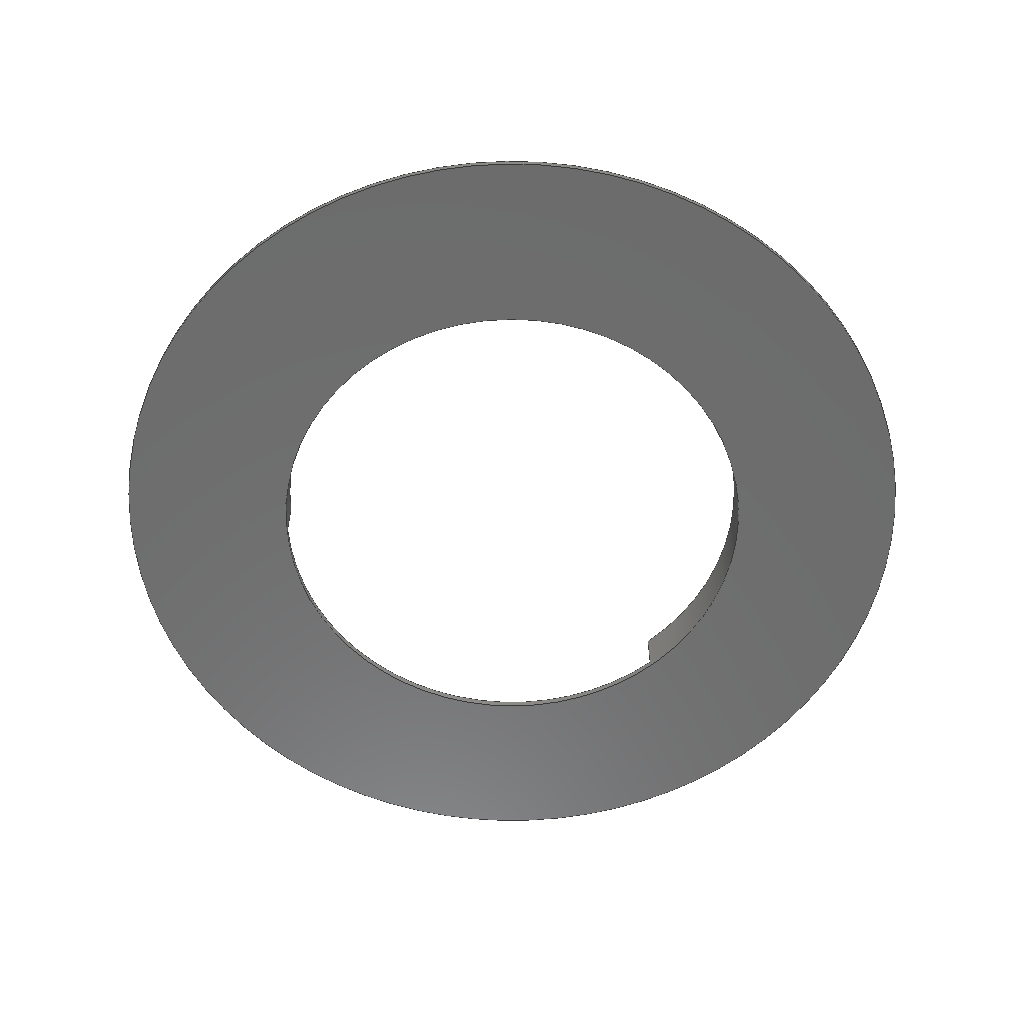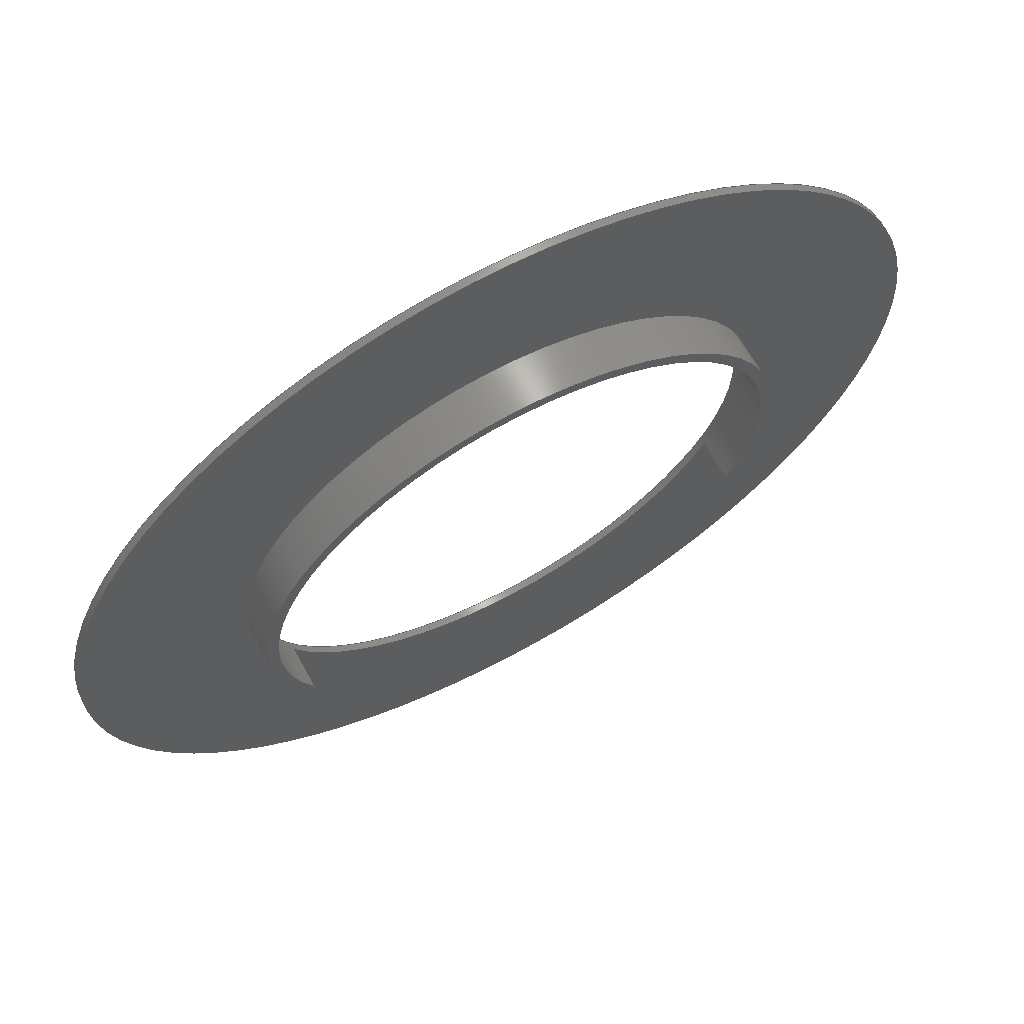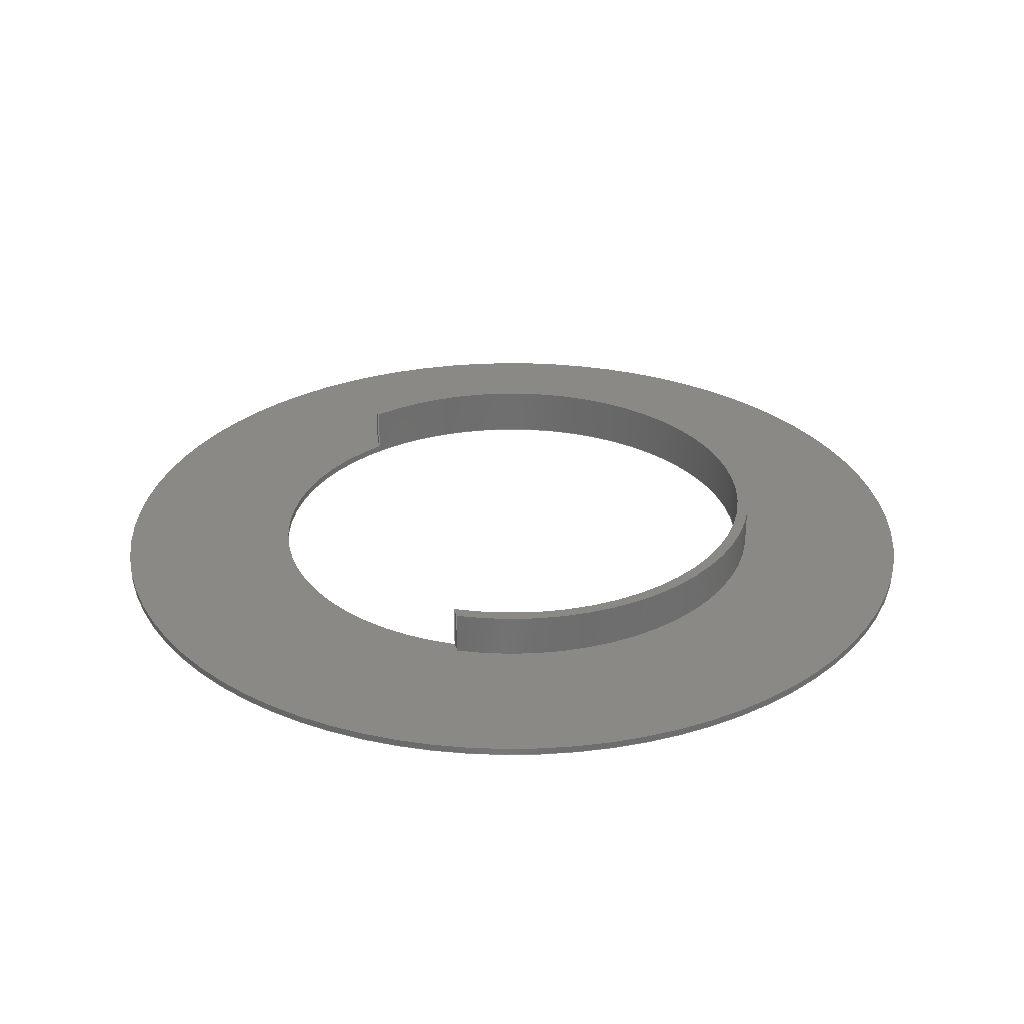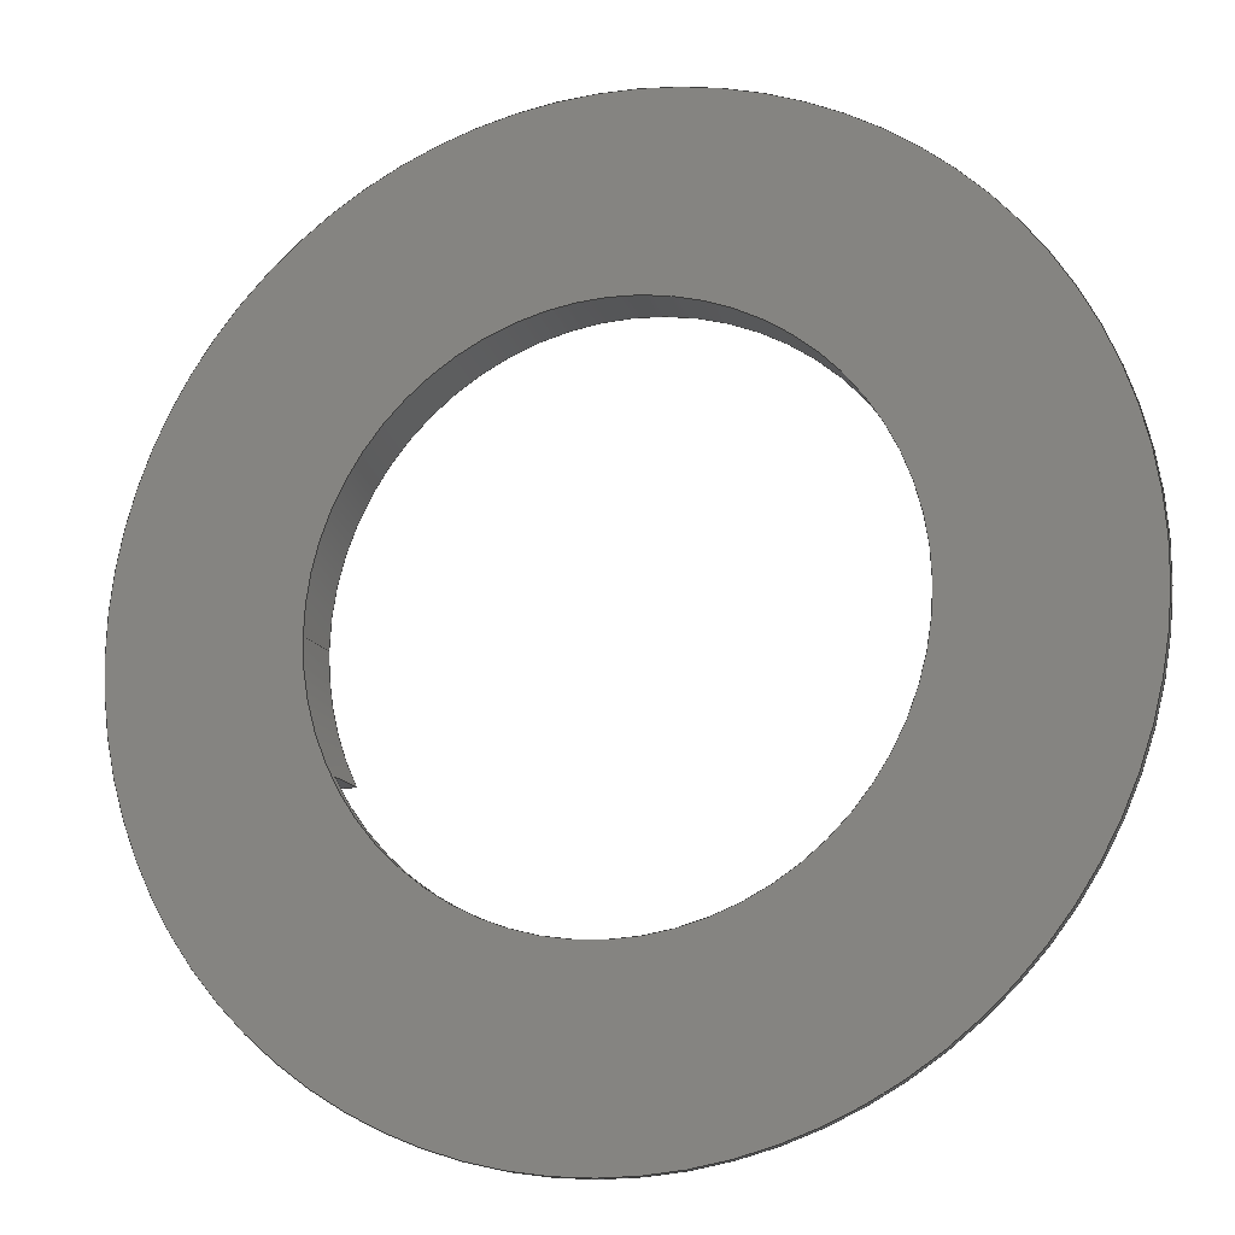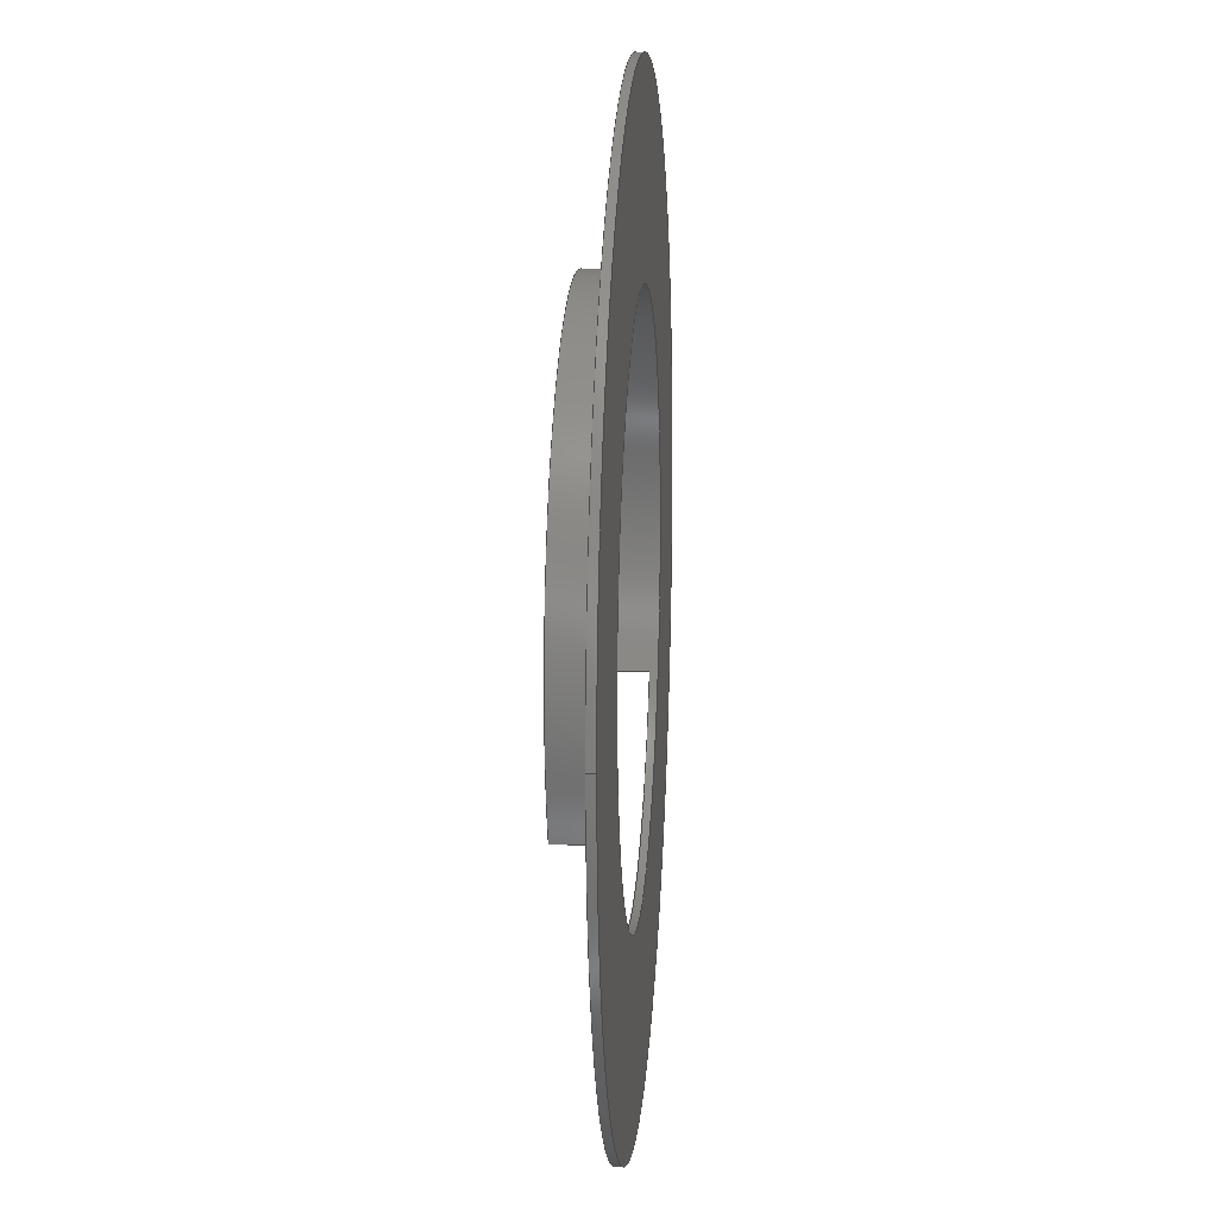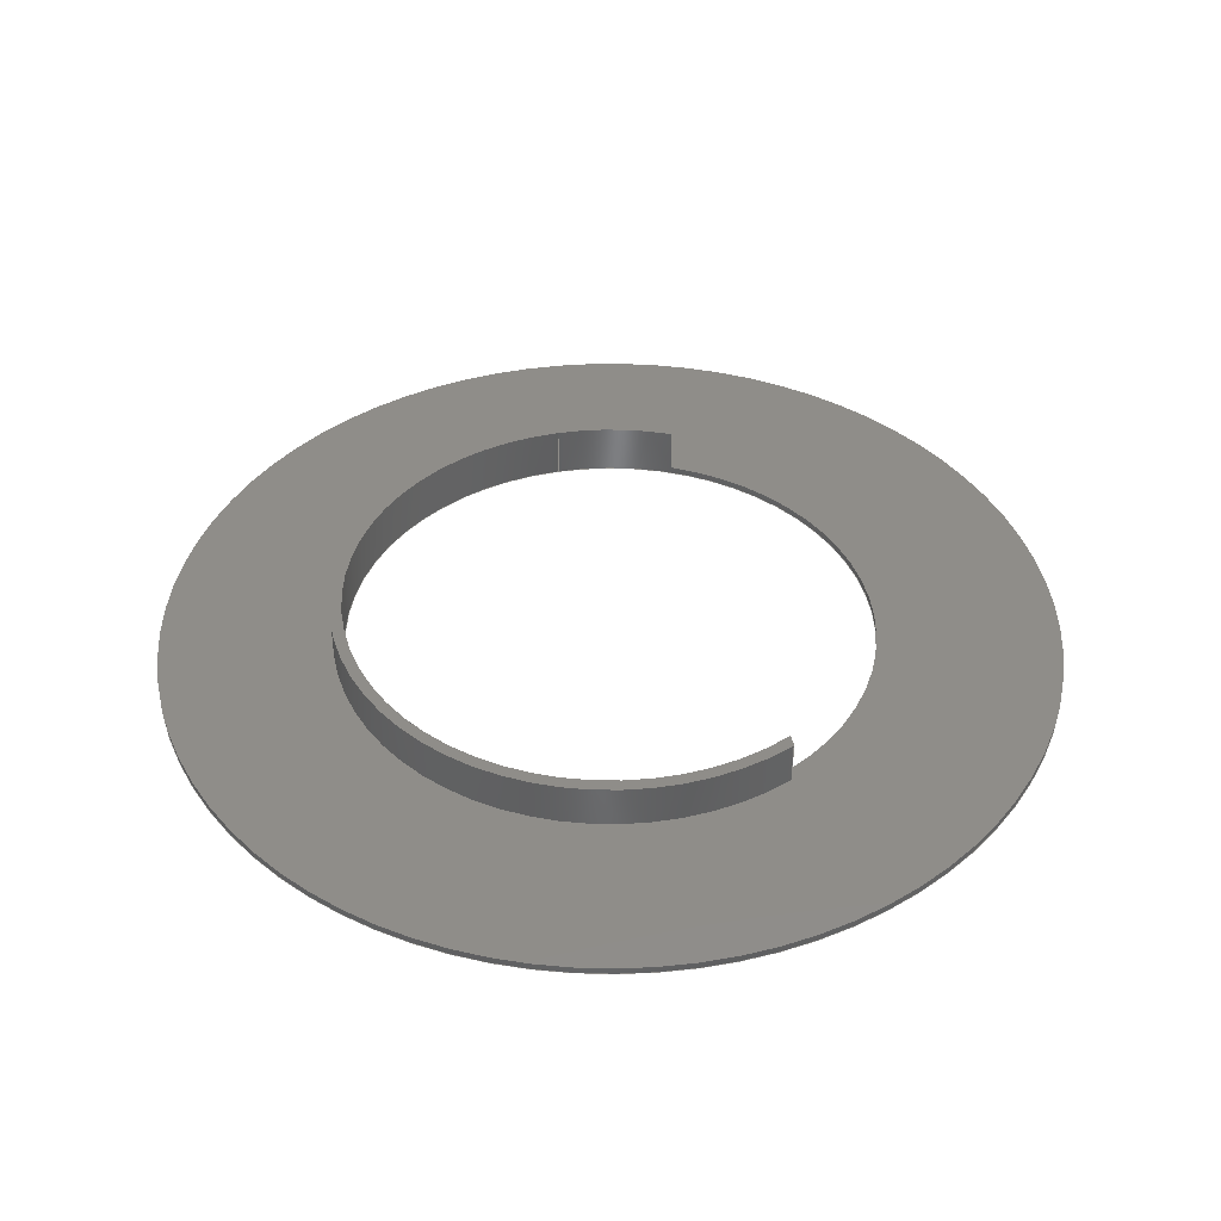
<metadata>
{"format":"step","ext":"step","renderer":"f3d","projection":"perspective","resolution":1024,"background":"white","views":[{"elev":-58.8,"azim":156.2,"up":"+Z"},{"elev":66.0,"azim":-28.7,"up":"+Y"},{"elev":29.5,"azim":76.9,"up":"+Z"},{"elev":-15.0,"azim":-161.2,"up":"+Y"},{"elev":14.3,"azim":94.4,"up":"+Y"},{"elev":41.0,"azim":-102.2,"up":"+Z"}]}
</metadata>
<code>
ISO-10303-21;
DATA;
#1=SHAPE_REPRESENTATION_RELATIONSHIP('','',#133,#2);
#2=ADVANCED_BREP_SHAPE_REPRESENTATION('',(#131),#226);
#3=PLANE('',#142);
#4=PLANE('',#143);
#5=PLANE('',#145);
#6=PLANE('',#148);
#7=PLANE('',#149);
#8=LINE('',#202,#16);
#9=LINE('',#206,#17);
#10=LINE('',#209,#18);
#11=LINE('',#213,#19);
#12=LINE('',#215,#20);
#13=LINE('',#217,#21);
#14=LINE('',#219,#22);
#15=LINE('',#223,#23);
#16=VECTOR('',#164,1);
#17=VECTOR('',#167,1);
#18=VECTOR('',#172,1);
#19=VECTOR('',#175,1);
#20=VECTOR('',#178,1);
#21=VECTOR('',#179,1);
#22=VECTOR('',#182,1);
#23=VECTOR('',#187,1);
#24=ORIENTED_EDGE('',*,*,#54,.T.);
#25=ORIENTED_EDGE('',*,*,#55,.F.);
#26=ORIENTED_EDGE('',*,*,#56,.F.);
#27=ORIENTED_EDGE('',*,*,#57,.T.);
#28=ORIENTED_EDGE('',*,*,#58,.F.);
#29=ORIENTED_EDGE('',*,*,#59,.T.);
#30=ORIENTED_EDGE('',*,*,#60,.T.);
#31=ORIENTED_EDGE('',*,*,#54,.F.);
#32=ORIENTED_EDGE('',*,*,#56,.T.);
#33=ORIENTED_EDGE('',*,*,#61,.F.);
#34=ORIENTED_EDGE('',*,*,#62,.F.);
#35=ORIENTED_EDGE('',*,*,#63,.F.);
#36=ORIENTED_EDGE('',*,*,#57,.F.);
#37=ORIENTED_EDGE('',*,*,#55,.T.);
#38=ORIENTED_EDGE('',*,*,#63,.T.);
#39=ORIENTED_EDGE('',*,*,#64,.F.);
#40=ORIENTED_EDGE('',*,*,#65,.F.);
#41=ORIENTED_EDGE('',*,*,#58,.T.);
#42=ORIENTED_EDGE('',*,*,#62,.T.);
#43=ORIENTED_EDGE('',*,*,#66,.F.);
#44=ORIENTED_EDGE('',*,*,#67,.F.);
#45=ORIENTED_EDGE('',*,*,#64,.T.);
#46=ORIENTED_EDGE('',*,*,#61,.T.);
#47=ORIENTED_EDGE('',*,*,#60,.F.);
#48=ORIENTED_EDGE('',*,*,#68,.F.);
#49=ORIENTED_EDGE('',*,*,#66,.T.);
#50=ORIENTED_EDGE('',*,*,#59,.F.);
#51=ORIENTED_EDGE('',*,*,#65,.T.);
#52=ORIENTED_EDGE('',*,*,#67,.T.);
#53=ORIENTED_EDGE('',*,*,#68,.T.);
#54=EDGE_CURVE('',#69,#69,#80,.T.);
#55=EDGE_CURVE('',#70,#70,#81,.T.);
#56=EDGE_CURVE('',#71,#71,#82,.T.);
#57=EDGE_CURVE('',#72,#73,#83,.T.);
#58=EDGE_CURVE('',#74,#73,#8,.T.);
#59=EDGE_CURVE('',#74,#75,#84,.T.);
#60=EDGE_CURVE('',#75,#72,#9,.T.);
#61=EDGE_CURVE('',#76,#72,#10,.T.);
#62=EDGE_CURVE('',#77,#76,#85,.T.);
#63=EDGE_CURVE('',#73,#77,#11,.T.);
#64=EDGE_CURVE('',#78,#77,#12,.T.);
#65=EDGE_CURVE('',#74,#78,#13,.T.);
#66=EDGE_CURVE('',#79,#76,#14,.T.);
#67=EDGE_CURVE('',#78,#79,#86,.T.);
#68=EDGE_CURVE('',#79,#75,#15,.T.);
#69=VERTEX_POINT('',#193);
#70=VERTEX_POINT('',#195);
#71=VERTEX_POINT('',#198);
#72=VERTEX_POINT('',#200);
#73=VERTEX_POINT('',#201);
#74=VERTEX_POINT('',#203);
#75=VERTEX_POINT('',#205);
#76=VERTEX_POINT('',#210);
#77=VERTEX_POINT('',#212);
#78=VERTEX_POINT('',#216);
#79=VERTEX_POINT('',#220);
#80=CIRCLE('',#136,0.06);
#81=CIRCLE('',#137,0.06);
#82=CIRCLE('',#139,0.03556);
#83=CIRCLE('',#140,0.03556);
#84=CIRCLE('',#141,0.03556);
#85=CIRCLE('',#144,0.037);
#86=CIRCLE('',#147,0.037);
#87=EDGE_LOOP('',(#24));
#88=EDGE_LOOP('',(#25));
#89=EDGE_LOOP('',(#26));
#90=EDGE_LOOP('',(#27,#28,#29,#30));
#91=EDGE_LOOP('',(#31));
#92=EDGE_LOOP('',(#32));
#93=EDGE_LOOP('',(#33,#34,#35,#36));
#94=EDGE_LOOP('',(#37));
#95=EDGE_LOOP('',(#38,#39,#40,#41));
#96=EDGE_LOOP('',(#42,#43,#44,#45));
#97=EDGE_LOOP('',(#46,#47,#48,#49));
#98=EDGE_LOOP('',(#50,#51,#52,#53));
#99=FACE_BOUND('',#87,.T.);
#100=FACE_BOUND('',#88,.T.);
#101=FACE_BOUND('',#89,.T.);
#102=FACE_BOUND('',#90,.T.);
#103=FACE_BOUND('',#91,.T.);
#104=FACE_BOUND('',#92,.T.);
#105=FACE_BOUND('',#93,.T.);
#106=FACE_BOUND('',#94,.T.);
#107=FACE_BOUND('',#95,.T.);
#108=FACE_BOUND('',#96,.T.);
#109=FACE_BOUND('',#97,.T.);
#110=FACE_BOUND('',#98,.T.);
#111=CYLINDRICAL_SURFACE('',#135,0.06);
#112=CYLINDRICAL_SURFACE('',#138,0.03556);
#113=CYLINDRICAL_SURFACE('',#146,0.037);
#114=ADVANCED_FACE('',(#99,#100),#111,.T.);
#115=ADVANCED_FACE('',(#101,#102),#112,.F.);
#116=ADVANCED_FACE('',(#103,#104),#3,.F.);
#117=ADVANCED_FACE('',(#105,#106),#4,.T.);
#118=ADVANCED_FACE('',(#107),#5,.F.);
#119=ADVANCED_FACE('',(#108),#113,.T.);
#120=ADVANCED_FACE('',(#109),#6,.F.);
#121=ADVANCED_FACE('',(#110),#7,.T.);
#122=CLOSED_SHELL('',(#114,#115,#116,#117,#118,#119,#120,#121));
#123=STYLED_ITEM('',(#124),#131);
#124=PRESENTATION_STYLE_ASSIGNMENT((#125));
#125=SURFACE_STYLE_USAGE(.BOTH.,#126);
#126=SURFACE_SIDE_STYLE('',(#127));
#127=SURFACE_STYLE_FILL_AREA(#128);
#128=FILL_AREA_STYLE('',(#129));
#129=FILL_AREA_STYLE_COLOUR('',#130);
#130=COLOUR_RGB('',0.6157,0.8118,0.9294);
#131=MANIFOLD_SOLID_BREP('Part 1',#122);
#132=SHAPE_DEFINITION_REPRESENTATION(#231,#133);
#133=SHAPE_REPRESENTATION('Part 1',(#134),#226);
#134=AXIS2_PLACEMENT_3D('',#190,#150,#151);
#135=AXIS2_PLACEMENT_3D('',#191,#152,#153);
#136=AXIS2_PLACEMENT_3D('',#192,#154,#155);
#137=AXIS2_PLACEMENT_3D('',#194,#156,#157);
#138=AXIS2_PLACEMENT_3D('',#196,#158,#159);
#139=AXIS2_PLACEMENT_3D('',#197,#160,#161);
#140=AXIS2_PLACEMENT_3D('',#199,#162,#163);
#141=AXIS2_PLACEMENT_3D('',#204,#165,#166);
#142=AXIS2_PLACEMENT_3D('',#207,#168,#169);
#143=AXIS2_PLACEMENT_3D('',#208,#170,#171);
#144=AXIS2_PLACEMENT_3D('',#211,#173,#174);
#145=AXIS2_PLACEMENT_3D('',#214,#176,#177);
#146=AXIS2_PLACEMENT_3D('',#218,#180,#181);
#147=AXIS2_PLACEMENT_3D('',#221,#183,#184);
#148=AXIS2_PLACEMENT_3D('',#222,#185,#186);
#149=AXIS2_PLACEMENT_3D('',#224,#188,#189);
#150=DIRECTION('',(0,0,1));
#151=DIRECTION('',(1,0,0));
#152=DIRECTION('',(0,0,1));
#153=DIRECTION('',(1,0,0));
#154=DIRECTION('',(0,0,1));
#155=DIRECTION('',(1,0,0));
#156=DIRECTION('',(0,0,1));
#157=DIRECTION('',(1,0,0));
#158=DIRECTION('',(0,0,1));
#159=DIRECTION('',(1,0,0));
#160=DIRECTION('',(0,0,1));
#161=DIRECTION('',(1,0,0));
#162=DIRECTION('',(0,0,1));
#163=DIRECTION('',(1,0,0));
#164=DIRECTION('',(0,0,-1));
#165=DIRECTION('',(0,0,1));
#166=DIRECTION('',(1,0,0));
#167=DIRECTION('',(0,0,-1));
#168=DIRECTION('',(0,0,1));
#169=DIRECTION('',(1,0,0));
#170=DIRECTION('',(0,0,1));
#171=DIRECTION('',(1,0,0));
#172=DIRECTION('',(1,0,0));
#173=DIRECTION('',(0,0,1));
#174=DIRECTION('',(1,0,0));
#175=DIRECTION('',(1,0,0));
#176=DIRECTION('',(0,1,0));
#177=DIRECTION('',(0,0,1));
#178=DIRECTION('',(0,0,-1));
#179=DIRECTION('',(1,0,0));
#180=DIRECTION('',(0,0,-1));
#181=DIRECTION('',(-1,0,0));
#182=DIRECTION('',(0,0,-1));
#183=DIRECTION('',(0,0,1));
#184=DIRECTION('',(1,0,0));
#185=DIRECTION('',(0,1,0));
#186=DIRECTION('',(0,0,1));
#187=DIRECTION('',(1,0,0));
#188=DIRECTION('',(0,0,1));
#189=DIRECTION('',(1,0,0));
#190=CARTESIAN_POINT('',(0,0,0));
#191=CARTESIAN_POINT('',(0,3.674e-18,-0.001));
#192=CARTESIAN_POINT('',(0,3.674e-18,-0.001));
#193=CARTESIAN_POINT('',(0.06,3.674e-18,-0.001));
#194=CARTESIAN_POINT('',(0,3.674e-18,0));
#195=CARTESIAN_POINT('',(0.06,3.674e-18,0));
#196=CARTESIAN_POINT('',(3.469e-18,1.735e-18,-0.001));
#197=CARTESIAN_POINT('',(3.469e-18,1.735e-18,-0.001));
#198=CARTESIAN_POINT('',(0.03556,1.735e-18,-0.001));
#199=CARTESIAN_POINT('',(3.469e-18,1.735e-18,0));
#200=CARTESIAN_POINT('',(-0.03183,-0.01586,0));
#201=CARTESIAN_POINT('',(0.03183,-0.01586,0));
#202=CARTESIAN_POINT('',(0.03183,-0.01586,0.006));
#203=CARTESIAN_POINT('',(0.03183,-0.01586,0.006));
#204=CARTESIAN_POINT('',(1.089e-18,-5.204e-18,0.006));
#205=CARTESIAN_POINT('',(-0.03183,-0.01586,0.006));
#206=CARTESIAN_POINT('',(-0.03183,-0.01586,0.006));
#207=CARTESIAN_POINT('',(0,0,-0.001));
#208=CARTESIAN_POINT('',(0,0,0));
#209=CARTESIAN_POINT('',(-0.03263,-0.01586,0));
#210=CARTESIAN_POINT('',(-0.03343,-0.01586,0));
#211=CARTESIAN_POINT('',(1.133e-18,0,0));
#212=CARTESIAN_POINT('',(0.03343,-0.01586,0));
#213=CARTESIAN_POINT('',(0.03263,-0.01586,0));
#214=CARTESIAN_POINT('',(0.03263,-0.01586,0.006));
#215=CARTESIAN_POINT('',(0.03343,-0.01586,0.006));
#216=CARTESIAN_POINT('',(0.03343,-0.01586,0.006));
#217=CARTESIAN_POINT('',(0.03263,-0.01586,0.006));
#218=CARTESIAN_POINT('',(1.133e-18,0,0.006));
#219=CARTESIAN_POINT('',(-0.03343,-0.01586,0.006));
#220=CARTESIAN_POINT('',(-0.03343,-0.01586,0.006));
#221=CARTESIAN_POINT('',(1.133e-18,0,0.006));
#222=CARTESIAN_POINT('',(-0.03263,-0.01586,0.006));
#223=CARTESIAN_POINT('',(-0.03263,-0.01586,0.006));
#224=CARTESIAN_POINT('',(0,0,0.006));
#225=MECHANICAL_DESIGN_GEOMETRIC_PRESENTATION_REPRESENTATION('',(#123),
#226);
#226=(
GEOMETRIC_REPRESENTATION_CONTEXT(3)
GLOBAL_UNCERTAINTY_ASSIGNED_CONTEXT((#227))
GLOBAL_UNIT_ASSIGNED_CONTEXT((#230,#229,#228))
REPRESENTATION_CONTEXT('Part 1','TOP_LEVEL_ASSEMBLY_PART')
);
#227=UNCERTAINTY_MEASURE_WITH_UNIT(LENGTH_MEASURE(1e-08),#230,
'DISTANCE_ACCURACY_VALUE','Maximum Tolerance applied to model');
#228=(
NAMED_UNIT(*)
SI_UNIT($,.STERADIAN.)
SOLID_ANGLE_UNIT()
);
#229=(
NAMED_UNIT(*)
PLANE_ANGLE_UNIT()
SI_UNIT($,.RADIAN.)
);
#230=(
LENGTH_UNIT()
NAMED_UNIT(*)
SI_UNIT($,.METRE.)
);
#231=PRODUCT_DEFINITION_SHAPE('','',#232);
#232=PRODUCT_DEFINITION('','',#234,#233);
#233=PRODUCT_DEFINITION_CONTEXT('',#240,'design');
#234=PRODUCT_DEFINITION_FORMATION_WITH_SPECIFIED_SOURCE('','',#236,
 .NOT_KNOWN.);
#235=PRODUCT_RELATED_PRODUCT_CATEGORY('','',(#236));
#236=PRODUCT('Part 1','Part 1','Part 1',(#238));
#237=PRODUCT_CATEGORY('','');
#238=PRODUCT_CONTEXT('',#240,'mechanical');
#239=APPLICATION_PROTOCOL_DEFINITION('international standard',
'ap242_managed_model_based_3d_engineering',2011,#240);
#240=APPLICATION_CONTEXT('managed model based 3d engineering');
ENDSEC;
END-ISO-10303-21;

</code>
